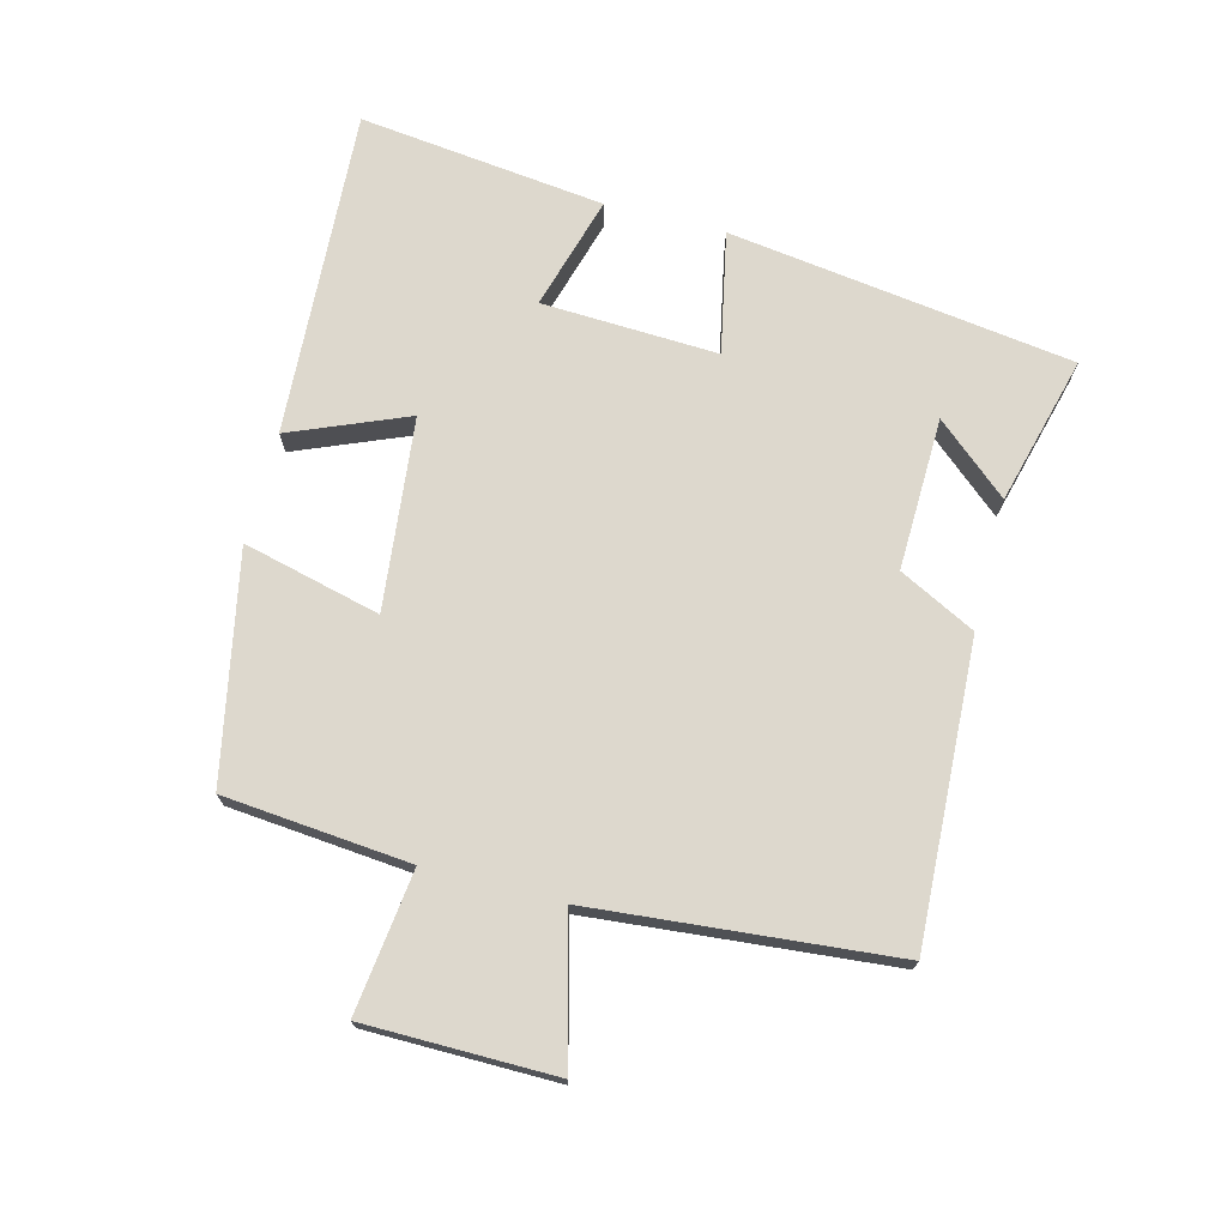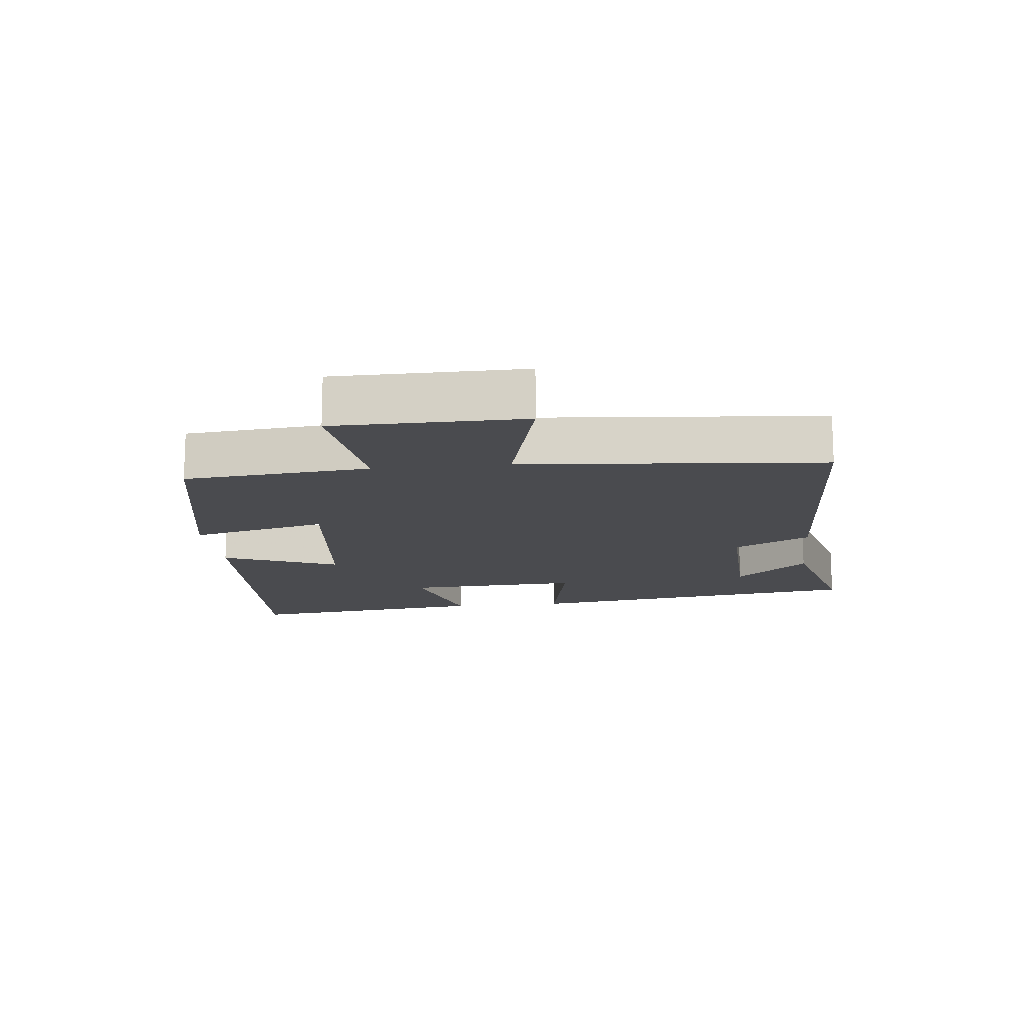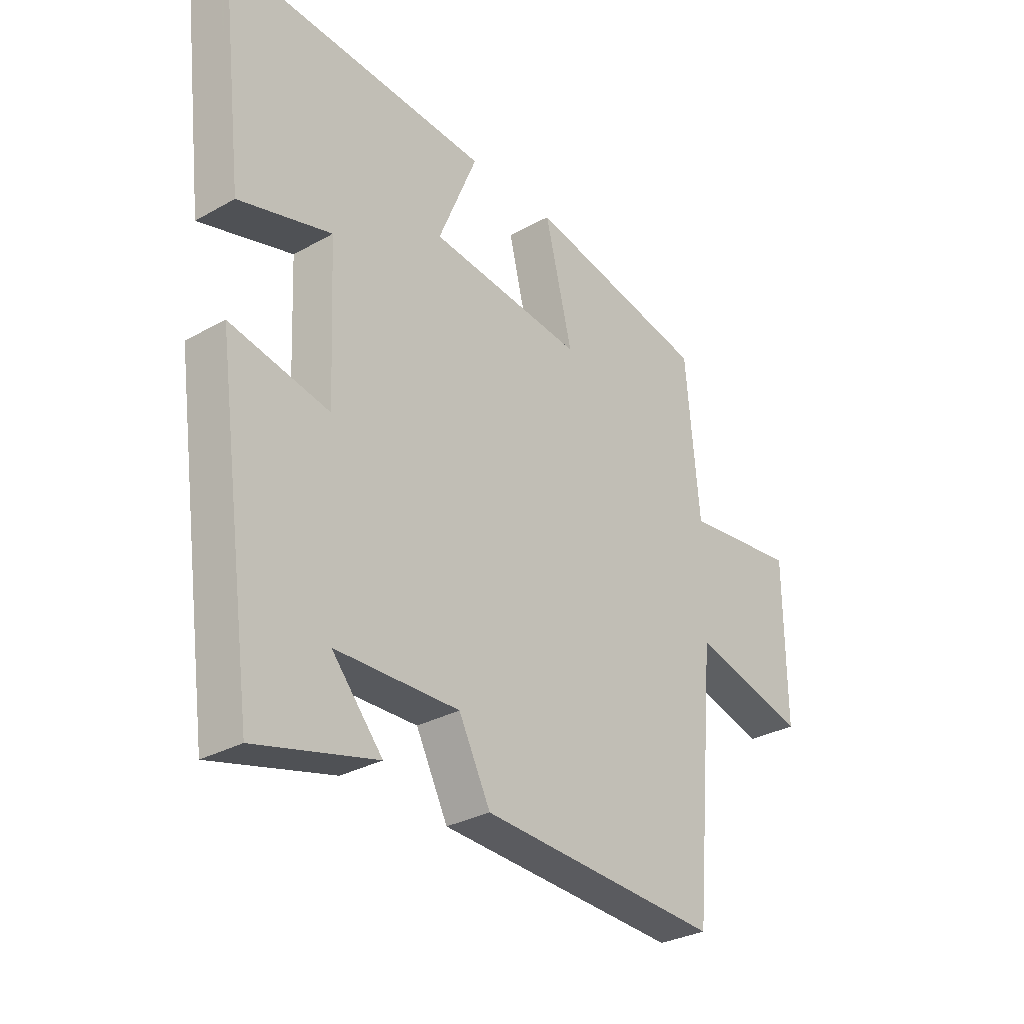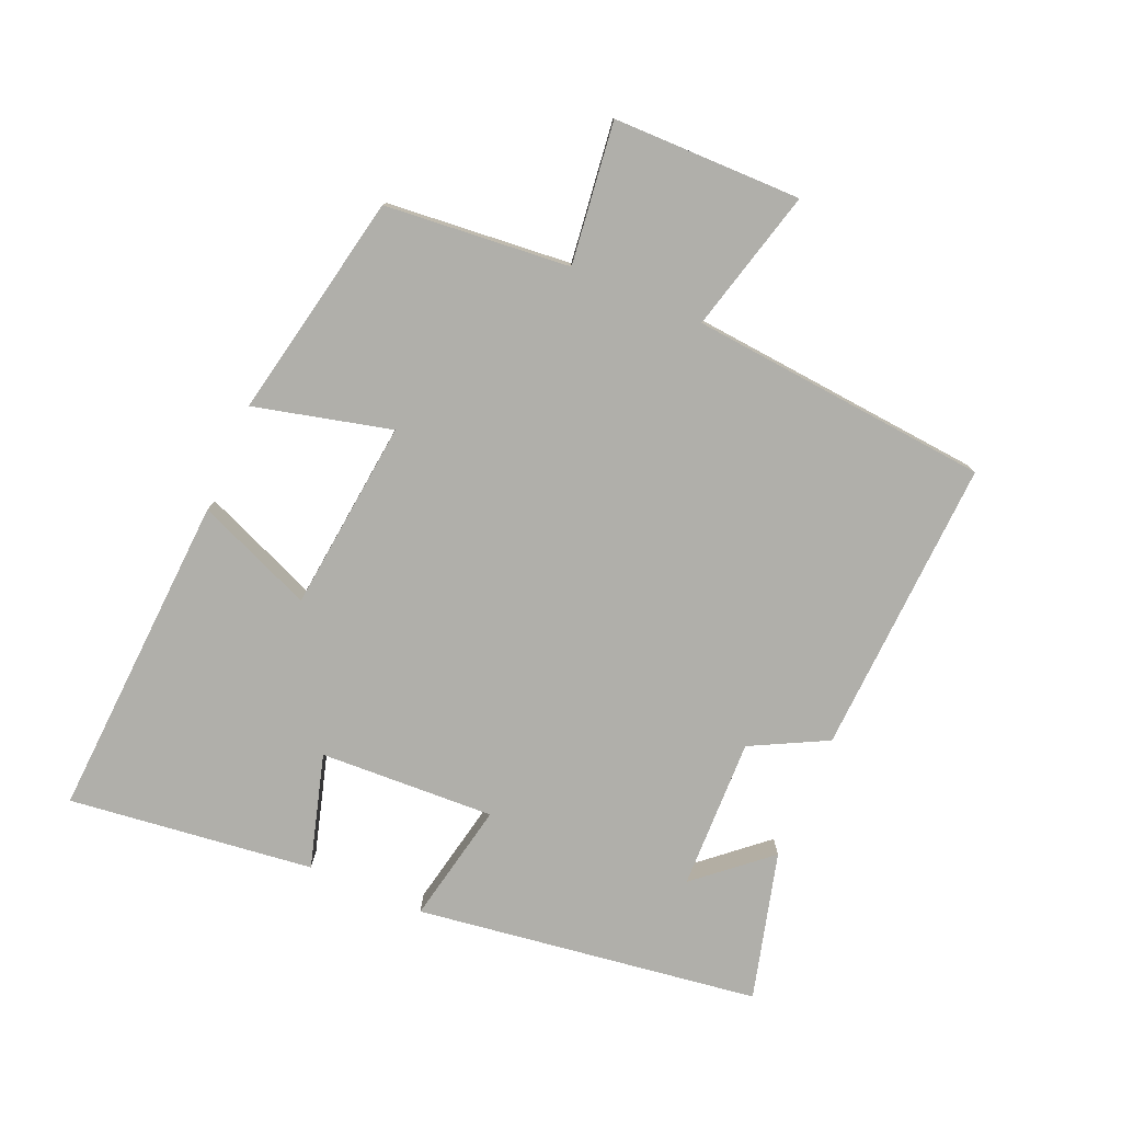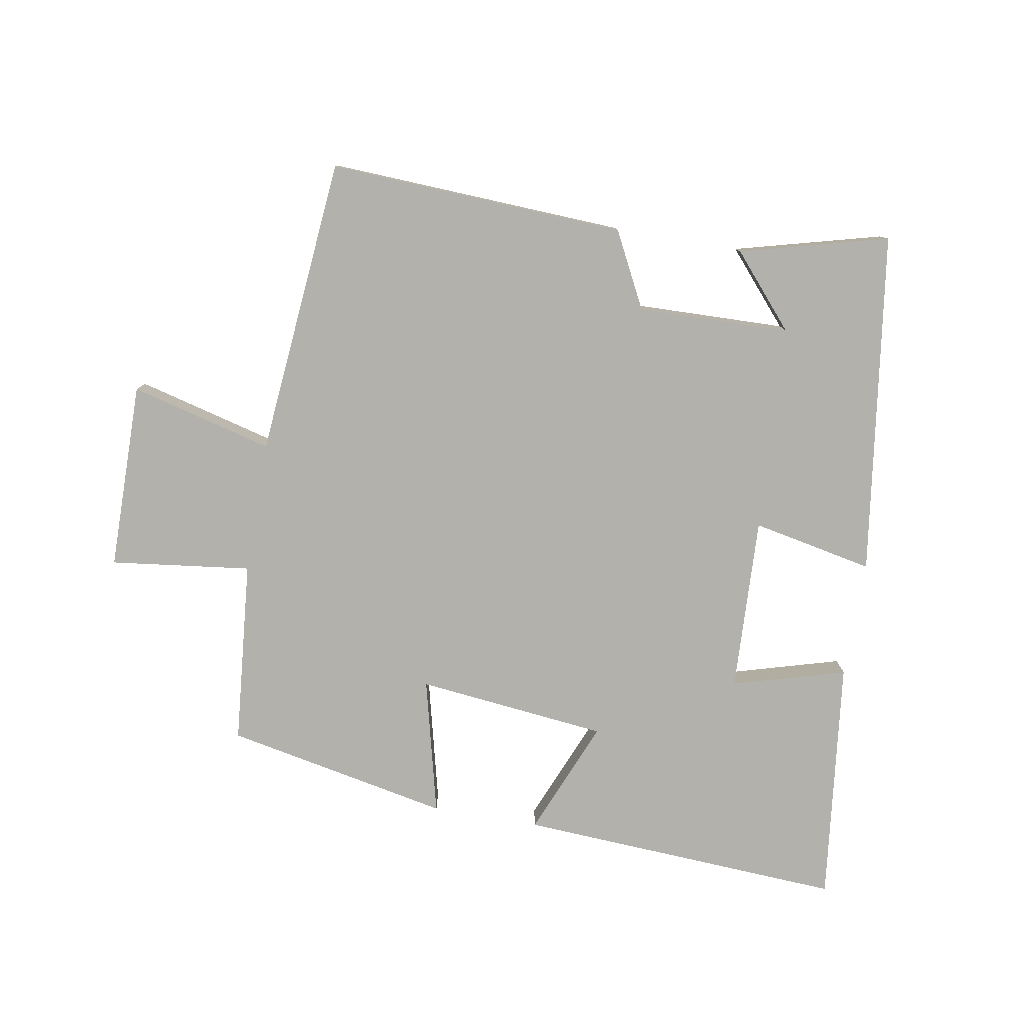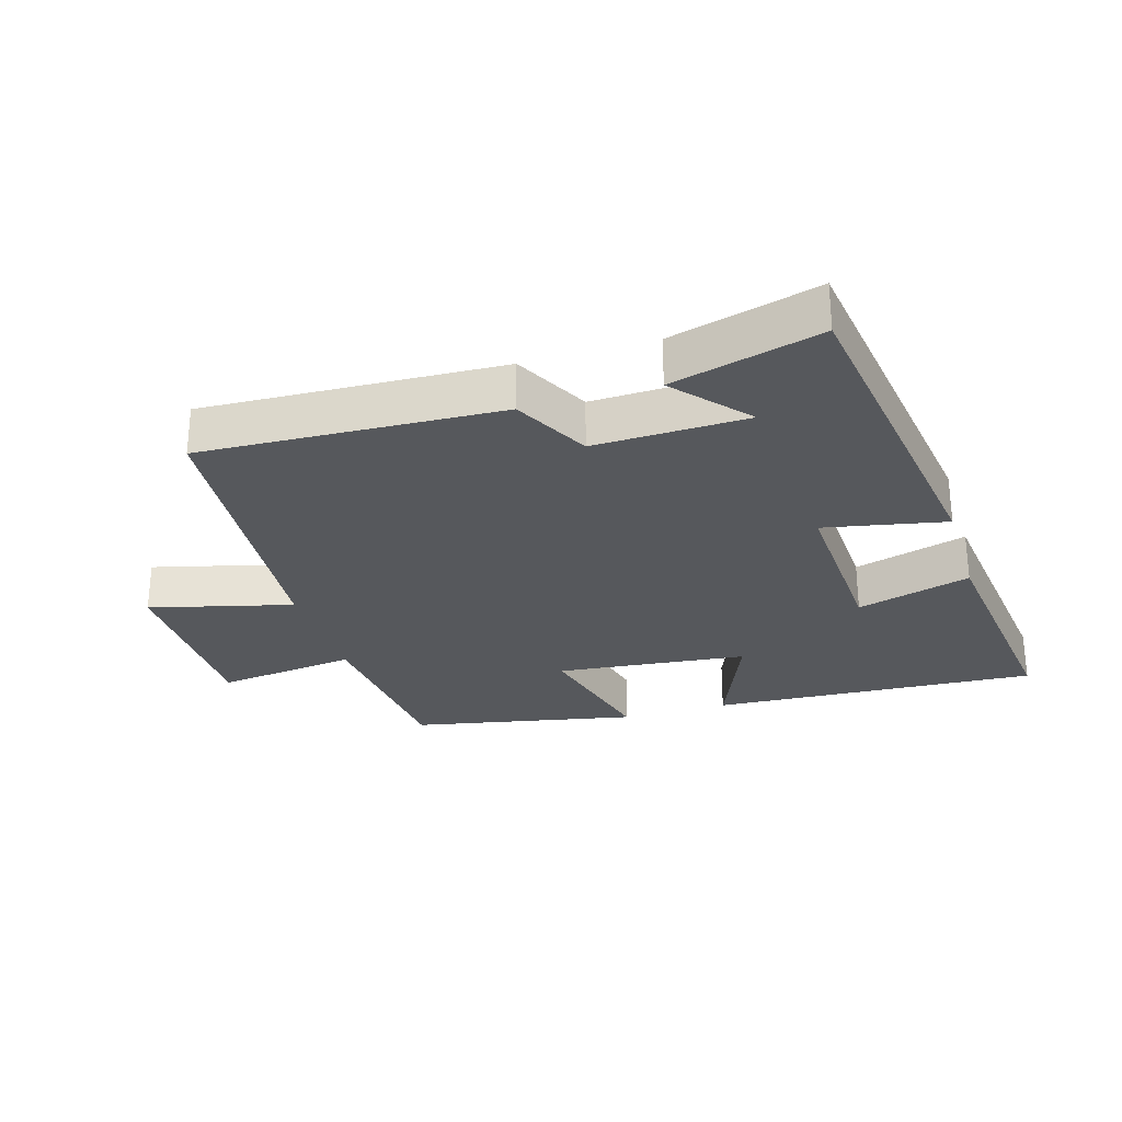
<metadata>
{"format":"obj","ext":"obj","renderer":"f3d","projection":"perspective","resolution":1024,"background":"white","views":[{"elev":72.1,"azim":104.5,"up":"+Y"},{"elev":-14.3,"azim":96.4,"up":"+Y"},{"elev":-30.6,"azim":-51.0,"up":"+Z"},{"elev":-78.0,"azim":66.8,"up":"+Y"},{"elev":-79.1,"azim":170.2,"up":"+Y"},{"elev":-27.8,"azim":-163.0,"up":"+Y"}]}
</metadata>
<code>
v 0.474 0.07 0.43
v 0.5 0.07 0.145
v 0.717 0.07 0.172
v 0.719 0.07 -0.118
v 0.5 0.07 -0.061
v 0.458 0.07 -0.522
v 0 0.07 -0.5
v -0.06 0.07 -0.383
v -0.294 0.07 -0.389
v -0.198 0.07 -0.5
v -0.426 0.07 -0.56
v -0.5 0.07 -0.031
v -0.313 0.07 -0.069
v -0.325 0.07 0.201
v -0.5 0.07 0.151
v -0.545 0.07 0.529
v -0.041 0.07 0.5
v -0.115 0.07 0.321
v 0.179 0.07 0.289
v 0.127 0.07 0.5
v 0.474 0 0.43
v 0.5 0 0.145
v 0.717 0 0.172
v 0.719 0 -0.118
v 0.5 0 -0.061
v 0.458 0 -0.522
v 0 0 -0.5
v -0.06 0 -0.383
v -0.294 0 -0.389
v -0.198 0 -0.5
v -0.426 0 -0.56
v -0.5 0 -0.031
v -0.313 0 -0.069
v -0.325 0 0.201
v -0.5 0 0.151
v -0.545 0 0.529
v -0.041 0 0.5
v -0.115 0 0.321
v 0.179 0 0.289
v 0.127 0 0.5
f 19 20 1 2
f 18 19 2
f 16 17 18
f 15 16 18
f 14 15 18
f 13 14 18 2
f 11 12 13
f 9 10 11
f 9 11 13
f 13 2 3
f 9 13 3
f 8 9 3
f 5 6 7 8
f 3 4 5
f 3 5 8
f 22 21 40 39
f 22 39 38
f 38 37 36
f 38 36 35
f 38 35 34
f 22 38 34 33
f 33 32 31
f 31 30 29
f 33 31 29
f 23 22 33
f 23 33 29
f 23 29 28
f 28 27 26 25
f 25 24 23
f 28 25 23
f 1 21 22 2
f 2 22 23 3
f 3 23 24 4
f 4 24 25 5
f 5 25 26 6
f 6 26 27 7
f 7 27 28 8
f 8 28 29 9
f 9 29 30 10
f 10 30 31 11
f 11 31 32 12
f 12 32 33 13
f 13 33 34 14
f 14 34 35 15
f 15 35 36 16
f 16 36 37 17
f 17 37 38 18
f 18 38 39 19
f 19 39 40 20
f 20 40 21 1

</code>
